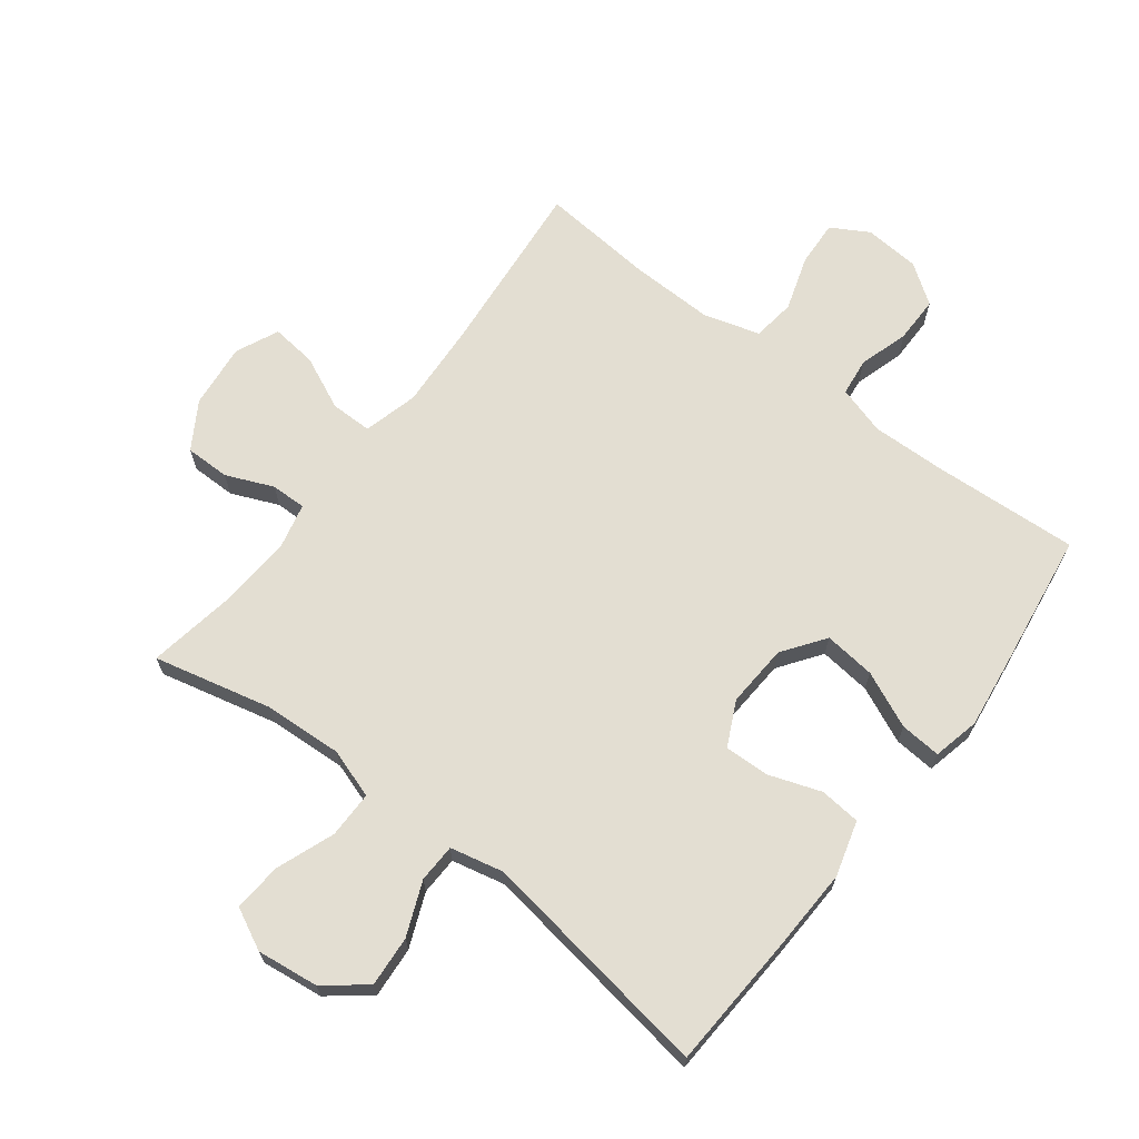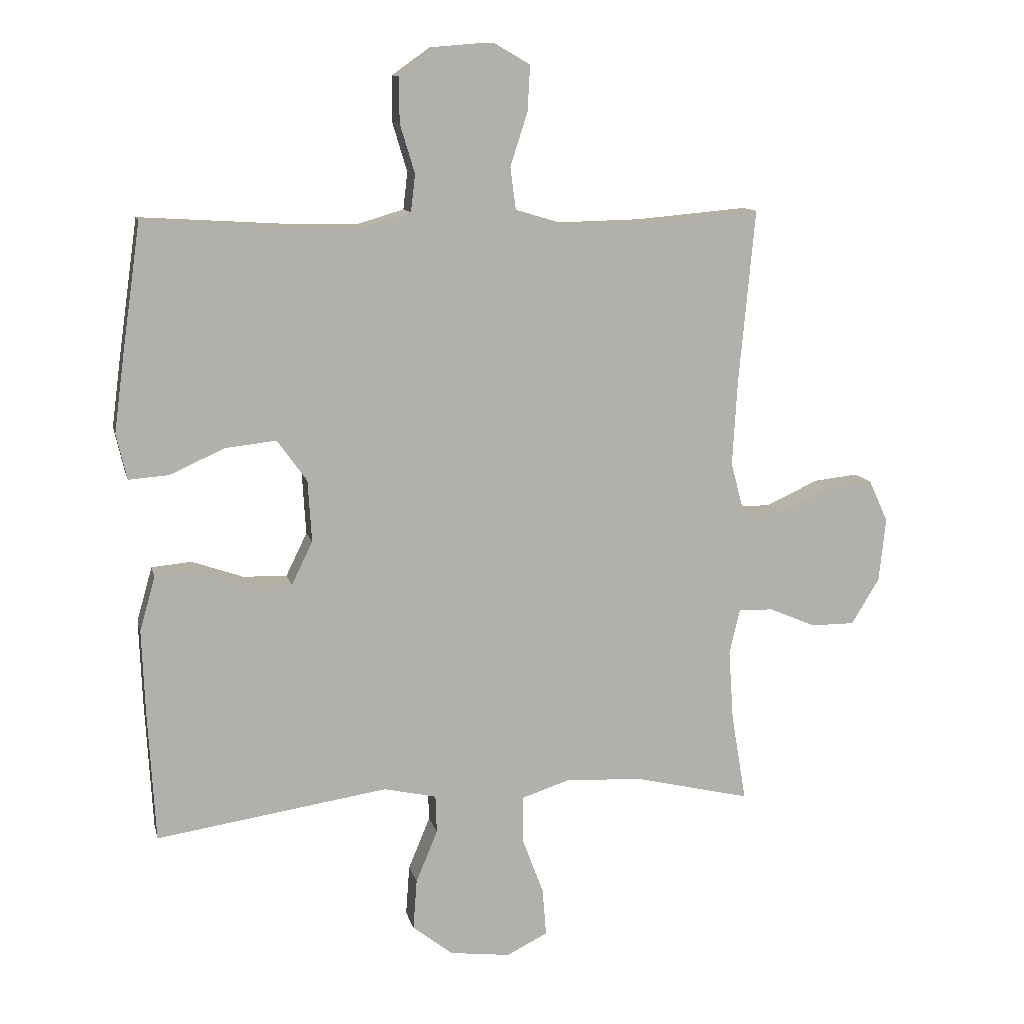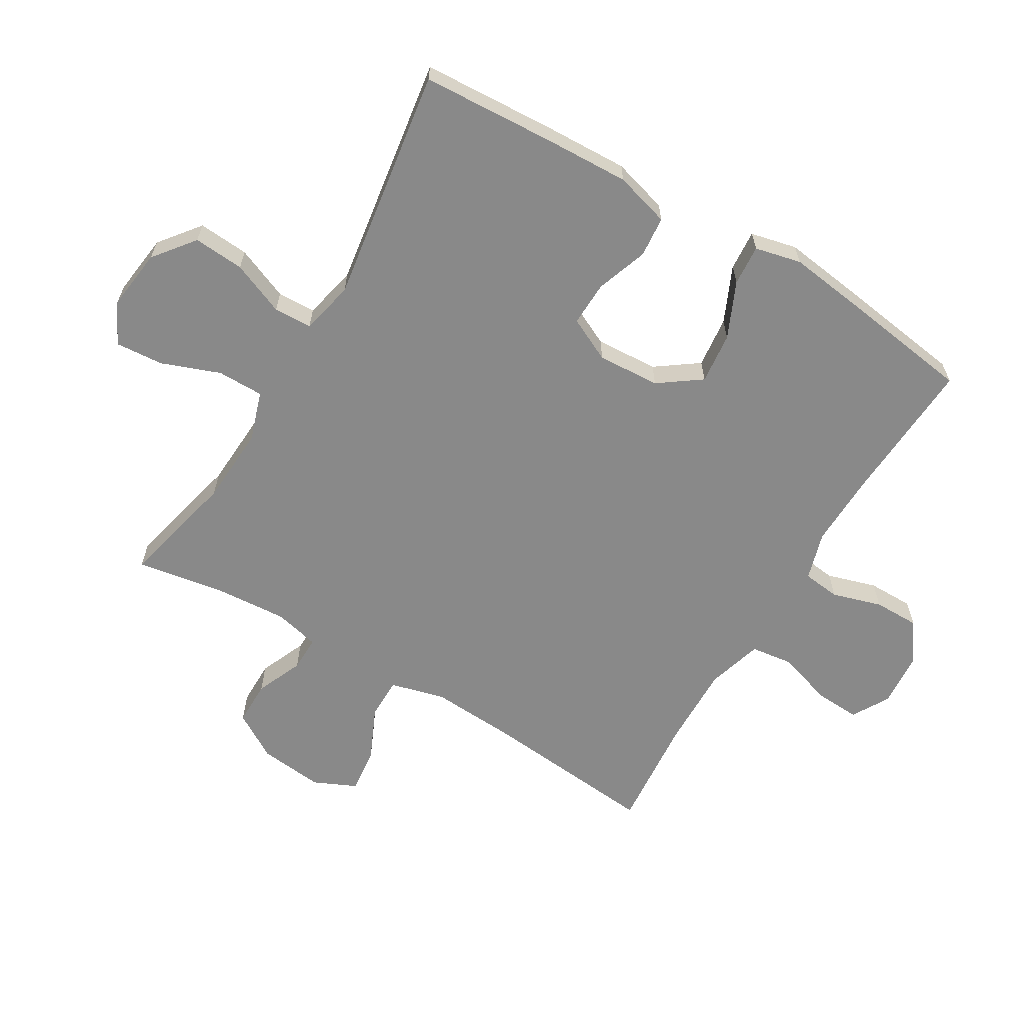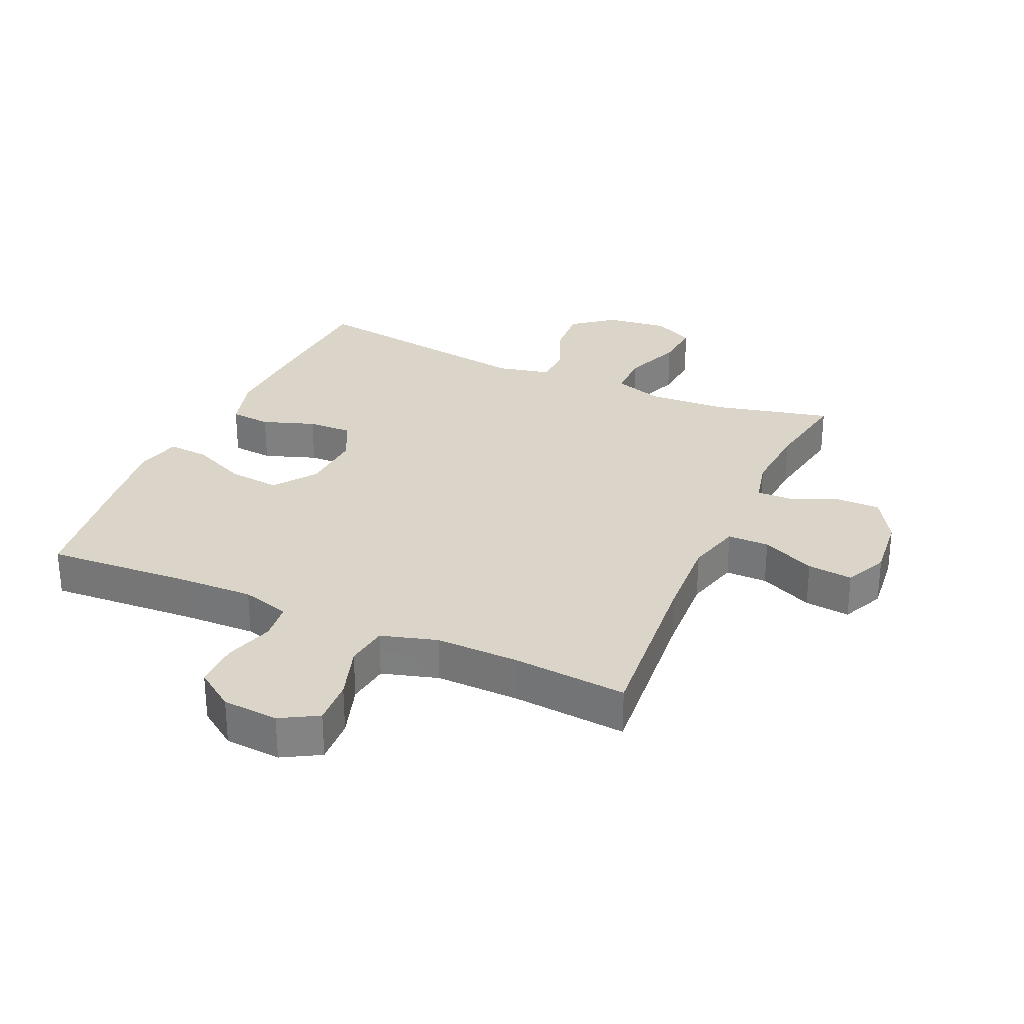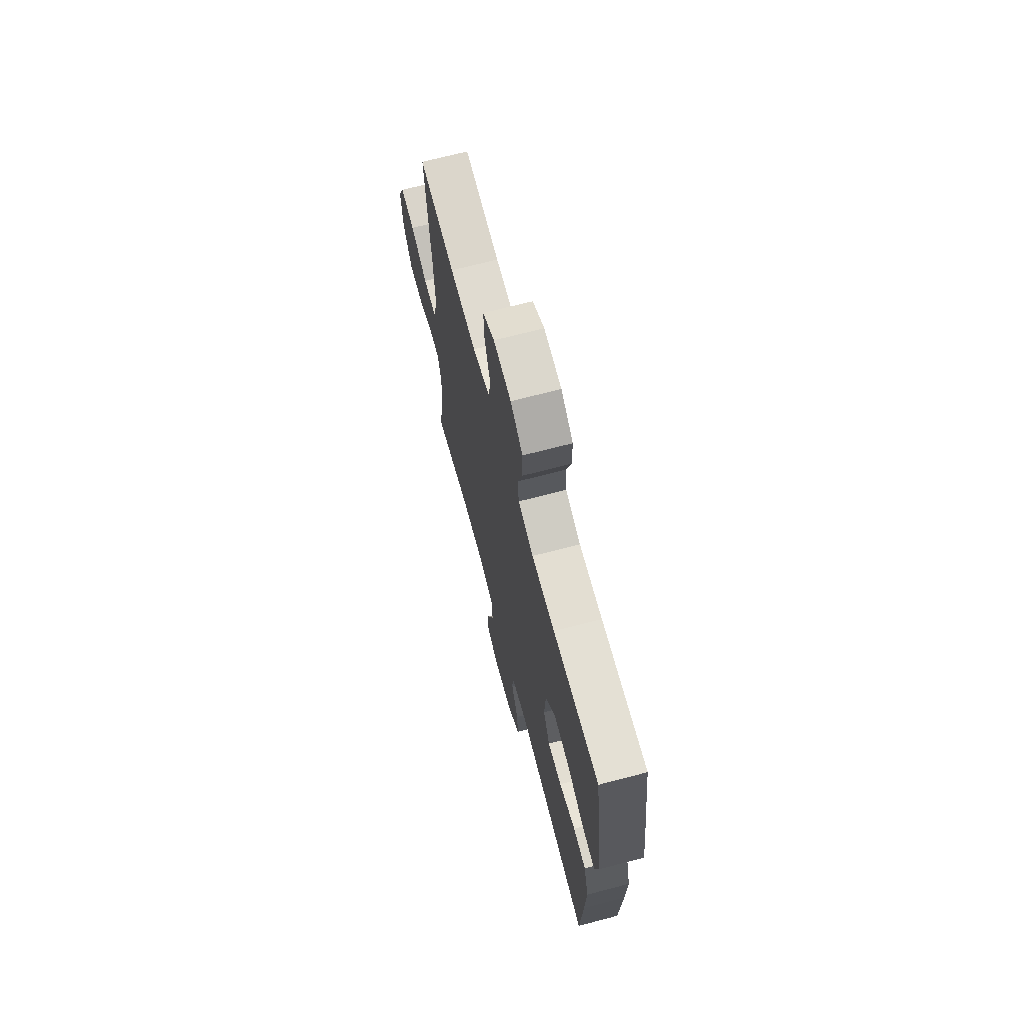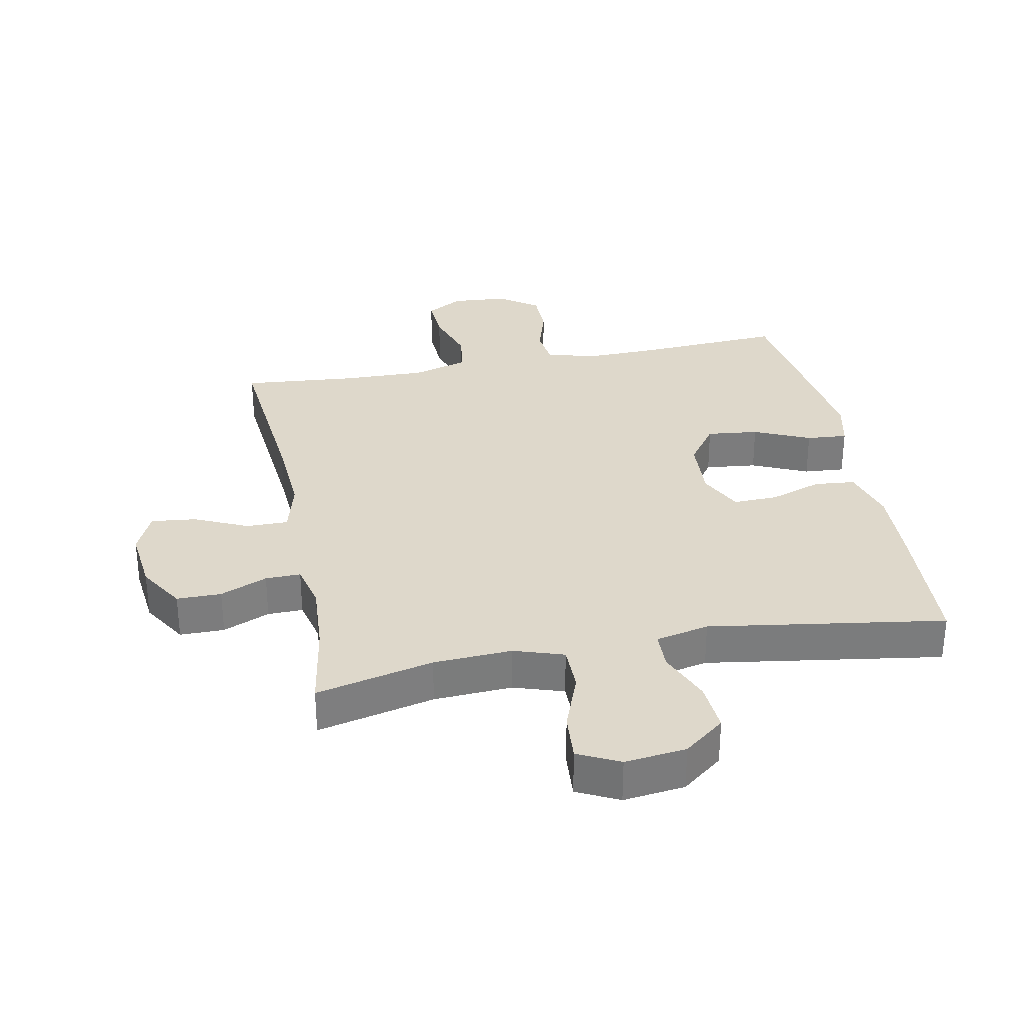
<metadata>
{"format":"obj","ext":"obj","renderer":"f3d","projection":"perspective","resolution":1024,"background":"white","views":[{"elev":67.6,"azim":-142.6,"up":"+Y"},{"elev":11.2,"azim":-12.6,"up":"+Z"},{"elev":-63.2,"azim":-120.8,"up":"+Y"},{"elev":29.2,"azim":24.1,"up":"+Y"},{"elev":69.0,"azim":-104.7,"up":"+Z"},{"elev":31.6,"azim":168.9,"up":"+Y"}]}
</metadata>
<code>
v 0.5 0.07 0.5
v 0.474 0.07 0.218
v 0.466 0.07 0.081
v 0.489 0.07 -0.006
v 0.555 0.07 -0.006
v 0.64 0.07 0.033
v 0.712 0.07 0.041
v 0.743 0.07 -0.027
v 0.732 0.07 -0.13
v 0.687 0.07 -0.204
v 0.616 0.07 -0.204
v 0.541 0.07 -0.172
v 0.485 0.07 -0.171
v 0.468 0.07 -0.244
v 0.476 0.07 -0.359
v 0.5 0.07 -0.5
v 0.313 0.07 -0.456
v 0.188 0.07 -0.449
v 0.109 0.07 -0.475
v 0.109 0.07 -0.549
v 0.144 0.07 -0.642
v 0.15 0.07 -0.719
v 0.084 0.07 -0.752
v -0.014 0.07 -0.74
v -0.079 0.07 -0.689
v -0.073 0.07 -0.608
v -0.038 0.07 -0.523
v -0.04 0.07 -0.462
v -0.125 0.07 -0.443
v -0.5 0.07 -0.5
v -0.512 0.07 -0.285
v -0.517 0.07 -0.152
v -0.492 0.07 -0.064
v -0.427 0.07 -0.058
v -0.344 0.07 -0.087
v -0.273 0.07 -0.089
v -0.239 0.07 -0.019
v -0.245 0.07 0.081
v -0.293 0.07 0.148
v -0.375 0.07 0.139
v -0.464 0.07 0.099
v -0.529 0.07 0.094
v -0.546 0.07 0.168
v -0.53 0.07 0.289
v -0.5 0.07 0.5
v -0.267 0.07 0.486
v -0.15 0.07 0.483
v -0.073 0.07 0.506
v -0.066 0.07 0.566
v -0.09 0.07 0.645
v -0.09 0.07 0.718
v -0.028 0.07 0.762
v 0.061 0.07 0.769
v 0.12 0.07 0.735
v 0.116 0.07 0.662
v 0.088 0.07 0.575
v 0.097 0.07 0.507
v 0.186 0.07 0.481
v 0.319 0.07 0.484
v 0.5 0 0.5
v 0.474 0 0.218
v 0.466 0 0.081
v 0.489 0 -0.006
v 0.555 0 -0.006
v 0.64 0 0.033
v 0.712 0 0.041
v 0.743 0 -0.027
v 0.732 0 -0.13
v 0.687 0 -0.204
v 0.616 0 -0.204
v 0.541 0 -0.172
v 0.485 0 -0.171
v 0.468 0 -0.244
v 0.476 0 -0.359
v 0.5 0 -0.5
v 0.313 0 -0.456
v 0.188 0 -0.449
v 0.109 0 -0.475
v 0.109 0 -0.549
v 0.144 0 -0.642
v 0.15 0 -0.719
v 0.084 0 -0.752
v -0.014 0 -0.74
v -0.079 0 -0.689
v -0.073 0 -0.608
v -0.038 0 -0.523
v -0.04 0 -0.462
v -0.125 0 -0.443
v -0.5 0 -0.5
v -0.512 0 -0.285
v -0.517 0 -0.152
v -0.492 0 -0.064
v -0.427 0 -0.058
v -0.344 0 -0.087
v -0.273 0 -0.089
v -0.239 0 -0.019
v -0.245 0 0.081
v -0.293 0 0.148
v -0.375 0 0.139
v -0.464 0 0.099
v -0.529 0 0.094
v -0.546 0 0.168
v -0.53 0 0.289
v -0.5 0 0.5
v -0.267 0 0.486
v -0.15 0 0.483
v -0.073 0 0.506
v -0.066 0 0.566
v -0.09 0 0.645
v -0.09 0 0.718
v -0.028 0 0.762
v 0.061 0 0.769
v 0.12 0 0.735
v 0.116 0 0.662
v 0.088 0 0.575
v 0.097 0 0.507
v 0.186 0 0.481
v 0.319 0 0.484
f 54 55 56
f 53 54 56
f 52 53 56
f 51 52 56
f 50 51 56
f 49 50 56
f 48 49 56 57
f 47 48 57 58
f 44 45 46
f 43 44 46
f 42 43 46
f 41 42 46
f 40 41 46
f 39 40 46 47
f 38 39 47 58
f 33 34 35
f 32 33 35
f 31 32 35
f 30 31 35
f 29 30 35
f 28 29 35 36
f 25 26 27
f 24 25 27
f 23 24 27
f 22 23 27
f 21 22 27
f 20 21 27
f 19 20 27 28
f 28 36 37
f 19 28 37
f 18 19 37
f 15 16 17
f 38 58 59
f 37 38 59
f 18 37 59
f 17 18 59
f 15 17 59
f 14 15 59
f 10 11 12
f 9 10 12
f 8 9 12
f 7 8 12
f 6 7 12
f 5 6 12
f 59 1 2
f 59 2 3
f 59 3 4
f 14 59 4
f 13 14 4
f 4 5 12 13
f 115 114 113
f 115 113 112
f 115 112 111
f 115 111 110
f 115 110 109
f 115 109 108
f 116 115 108 107
f 117 116 107 106
f 105 104 103
f 105 103 102
f 105 102 101
f 105 101 100
f 105 100 99
f 106 105 99 98
f 117 106 98 97
f 94 93 92
f 94 92 91
f 94 91 90
f 94 90 89
f 94 89 88
f 95 94 88 87
f 86 85 84
f 86 84 83
f 86 83 82
f 86 82 81
f 86 81 80
f 86 80 79
f 87 86 79 78
f 96 95 87
f 96 87 78
f 96 78 77
f 76 75 74
f 118 117 97
f 118 97 96
f 118 96 77
f 118 77 76
f 118 76 74
f 118 74 73
f 71 70 69
f 71 69 68
f 71 68 67
f 71 67 66
f 71 66 65
f 71 65 64
f 61 60 118
f 62 61 118
f 63 62 118
f 63 118 73
f 63 73 72
f 72 71 64 63
f 1 60 61 2
f 2 61 62 3
f 3 62 63 4
f 4 63 64 5
f 5 64 65 6
f 6 65 66 7
f 7 66 67 8
f 8 67 68 9
f 9 68 69 10
f 10 69 70 11
f 11 70 71 12
f 12 71 72 13
f 13 72 73 14
f 14 73 74 15
f 15 74 75 16
f 16 75 76 17
f 17 76 77 18
f 18 77 78 19
f 19 78 79 20
f 20 79 80 21
f 21 80 81 22
f 22 81 82 23
f 23 82 83 24
f 24 83 84 25
f 25 84 85 26
f 26 85 86 27
f 27 86 87 28
f 28 87 88 29
f 29 88 89 30
f 30 89 90 31
f 31 90 91 32
f 32 91 92 33
f 33 92 93 34
f 34 93 94 35
f 35 94 95 36
f 36 95 96 37
f 37 96 97 38
f 38 97 98 39
f 39 98 99 40
f 40 99 100 41
f 41 100 101 42
f 42 101 102 43
f 43 102 103 44
f 44 103 104 45
f 45 104 105 46
f 46 105 106 47
f 47 106 107 48
f 48 107 108 49
f 49 108 109 50
f 50 109 110 51
f 51 110 111 52
f 52 111 112 53
f 53 112 113 54
f 54 113 114 55
f 55 114 115 56
f 56 115 116 57
f 57 116 117 58
f 58 117 118 59
f 59 118 60 1

</code>
